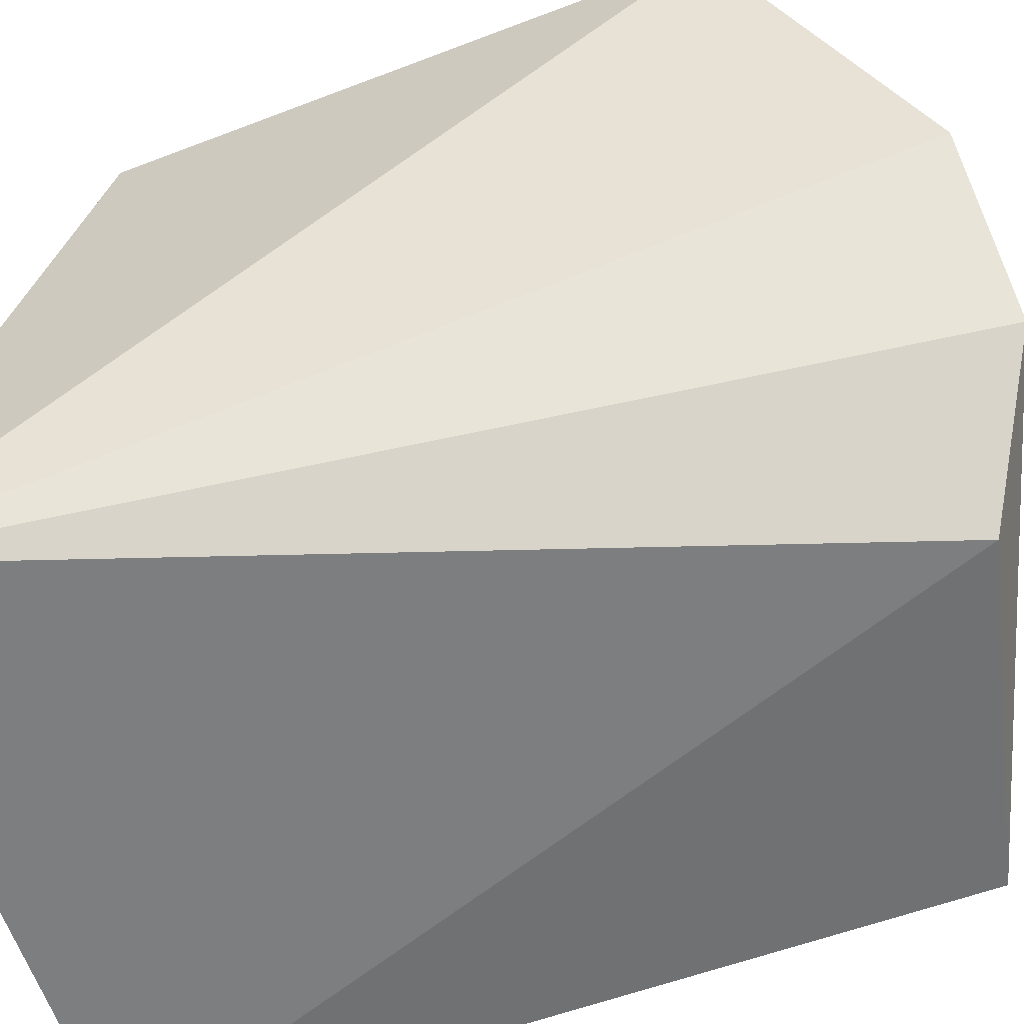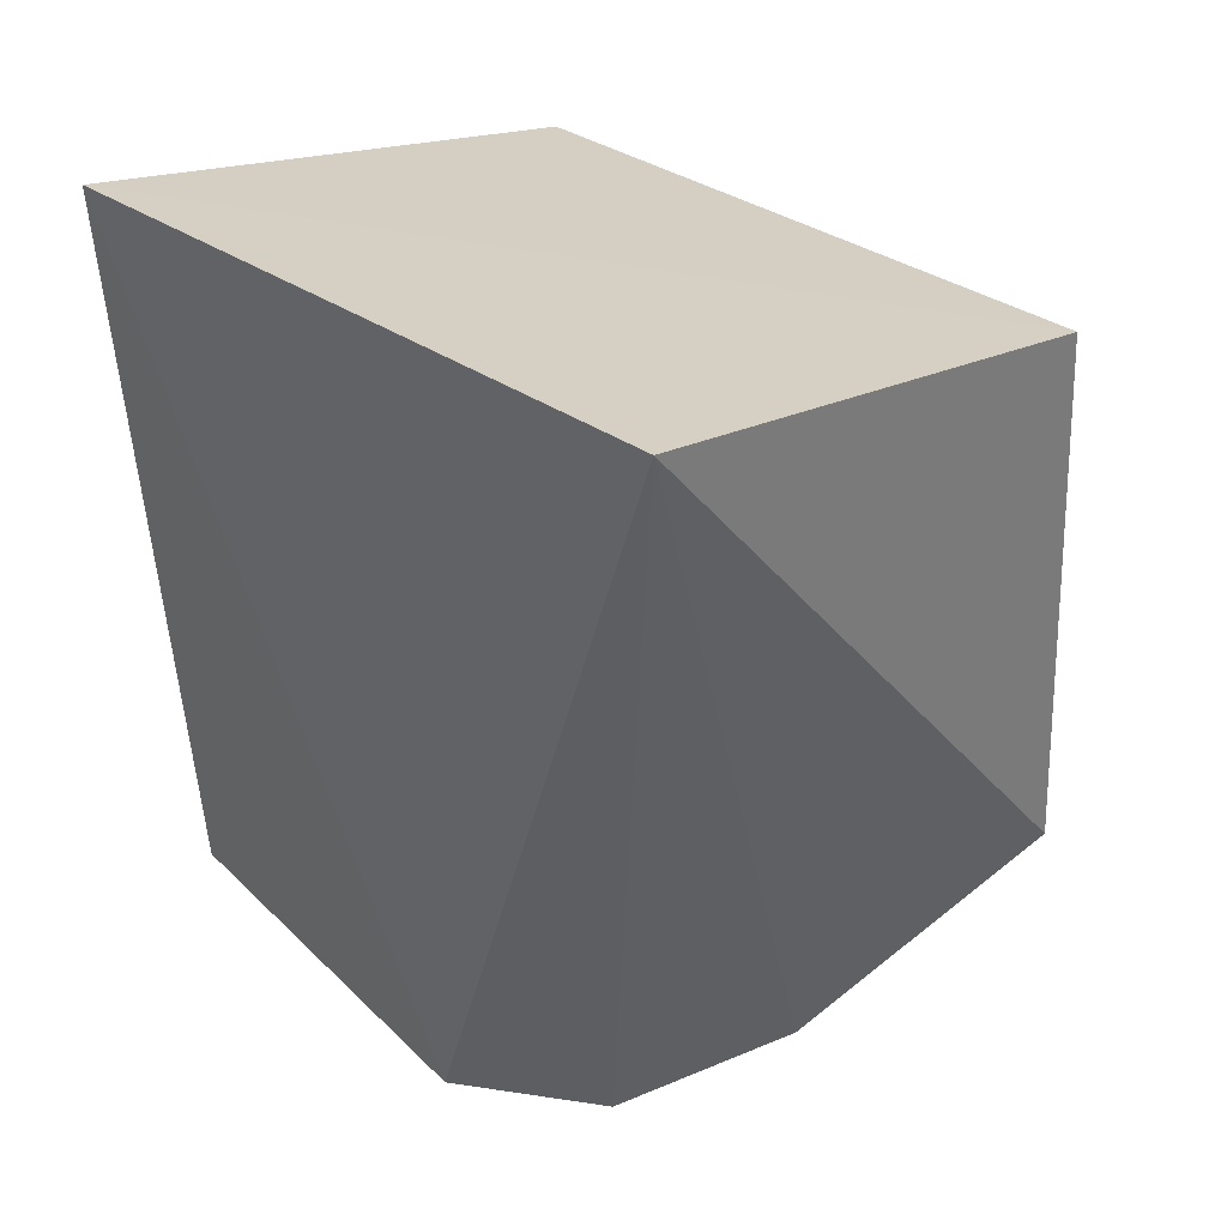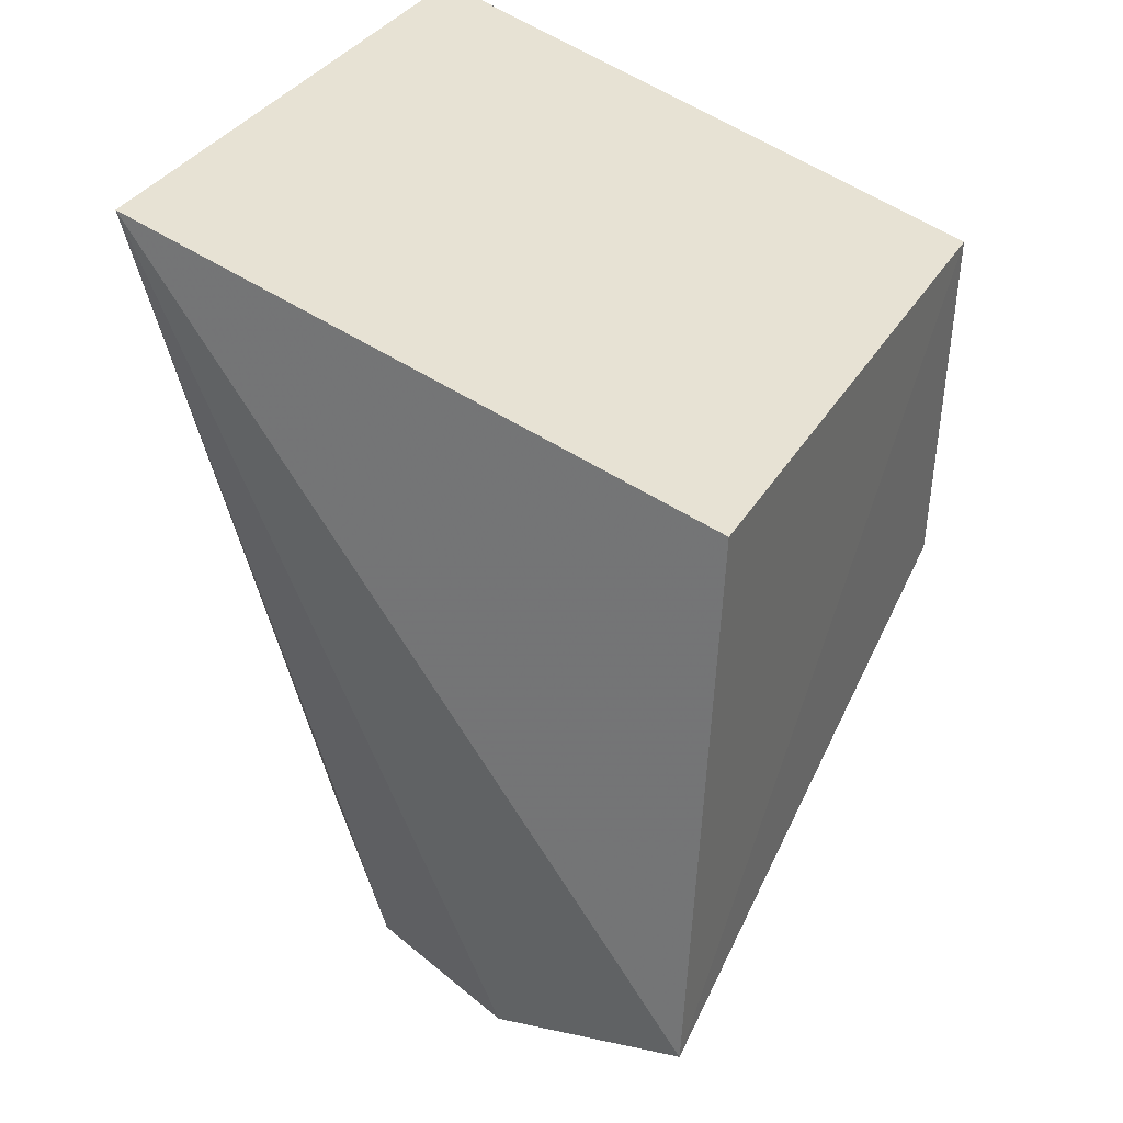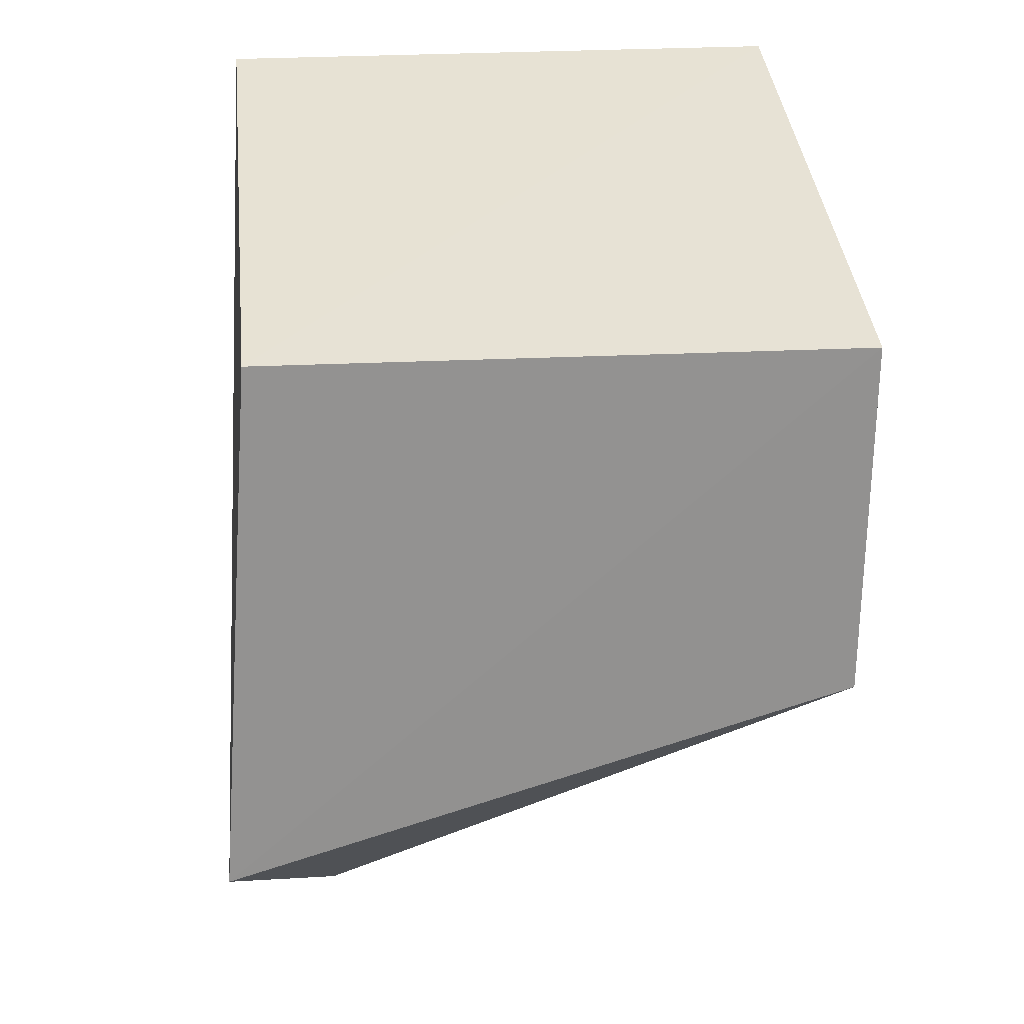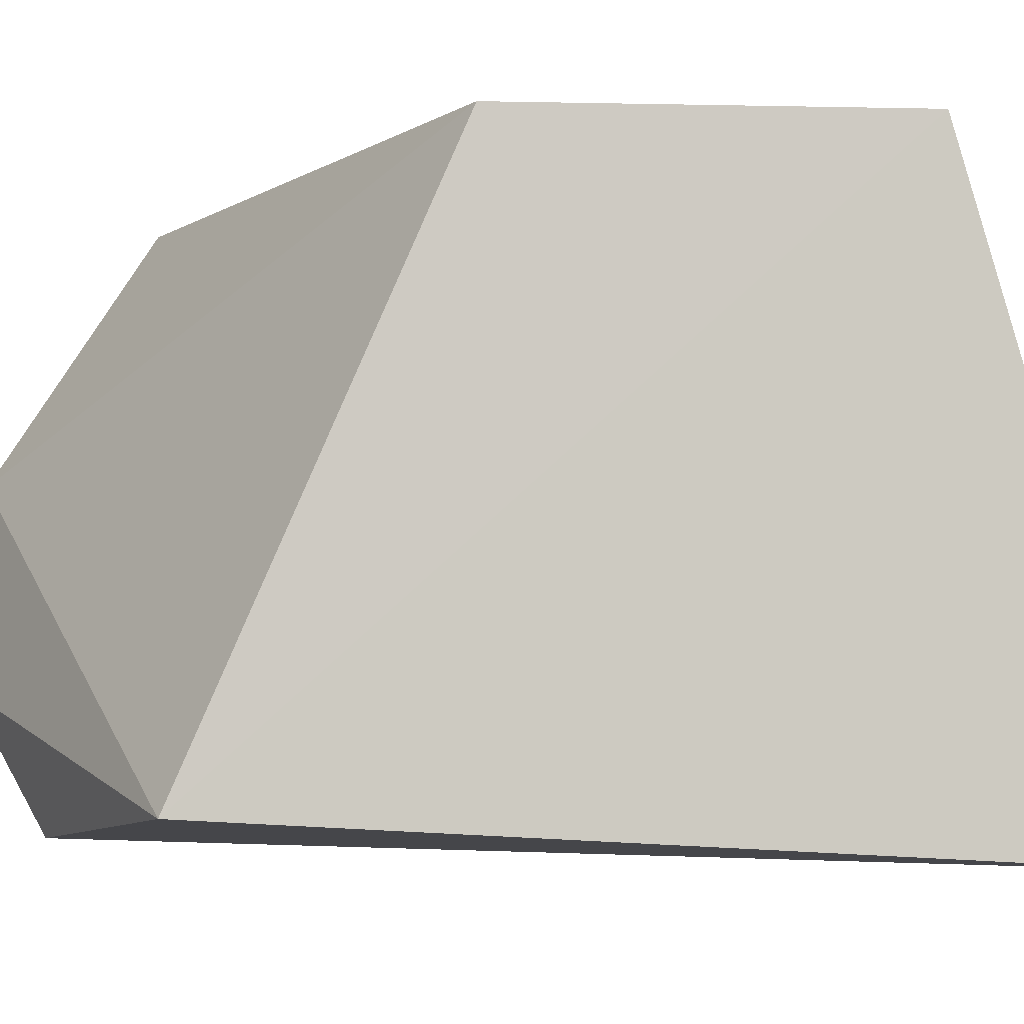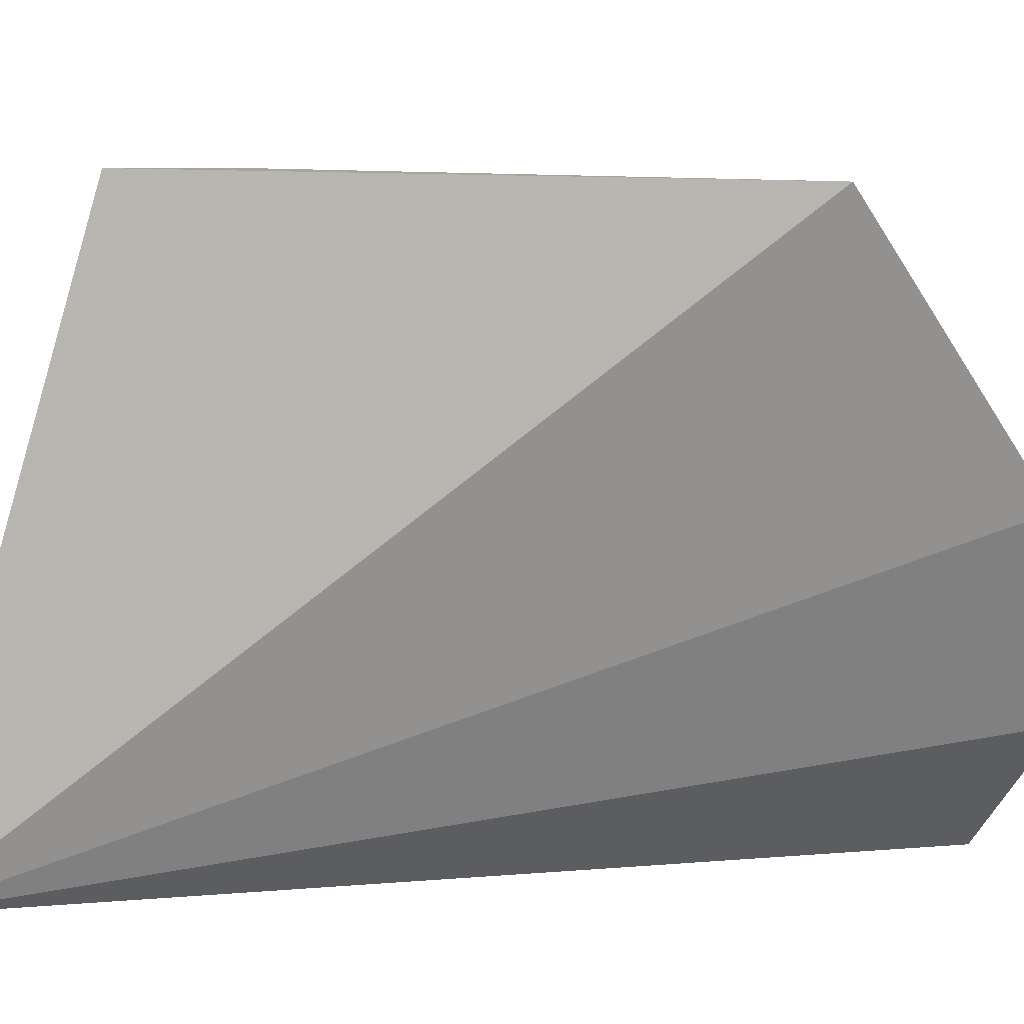
<metadata>
{"format":"obj","ext":"obj","renderer":"f3d","projection":"perspective","resolution":1024,"background":"white","views":[{"elev":-58.7,"azim":-72.0,"up":"+Z"},{"elev":37.6,"azim":-139.6,"up":"+Y"},{"elev":33.9,"azim":-63.9,"up":"+Y"},{"elev":22.9,"azim":-6.3,"up":"+Y"},{"elev":-4.1,"azim":78.8,"up":"+Z"},{"elev":6.8,"azim":-84.2,"up":"+Z"}]}
</metadata>
<code>
v -0.02942 0.04142 0.04039
v -0.02947 0.03224 0.04016
v -0.02946 0.04578 0.02585
v -0.04455 0.04574 0.02589
v -0.04553 0.02753 0.04013
v -0.04455 0.0415 0.04037
v -0.02946 0.02648 0.02696
v -0.04276 0.02358 0.03388
v -0.03807 0.0248 0.02628
v -0.04066 0.02321 0.02935
f 5 2 1
f 6 1 3
f 6 3 4
f 6 5 1
f 6 4 5
f 7 1 2
f 7 3 1
f 8 7 2
f 8 2 5
f 8 5 4
f 9 4 3
f 9 3 7
f 10 8 4
f 10 4 9
f 10 9 7
f 10 7 8

</code>
